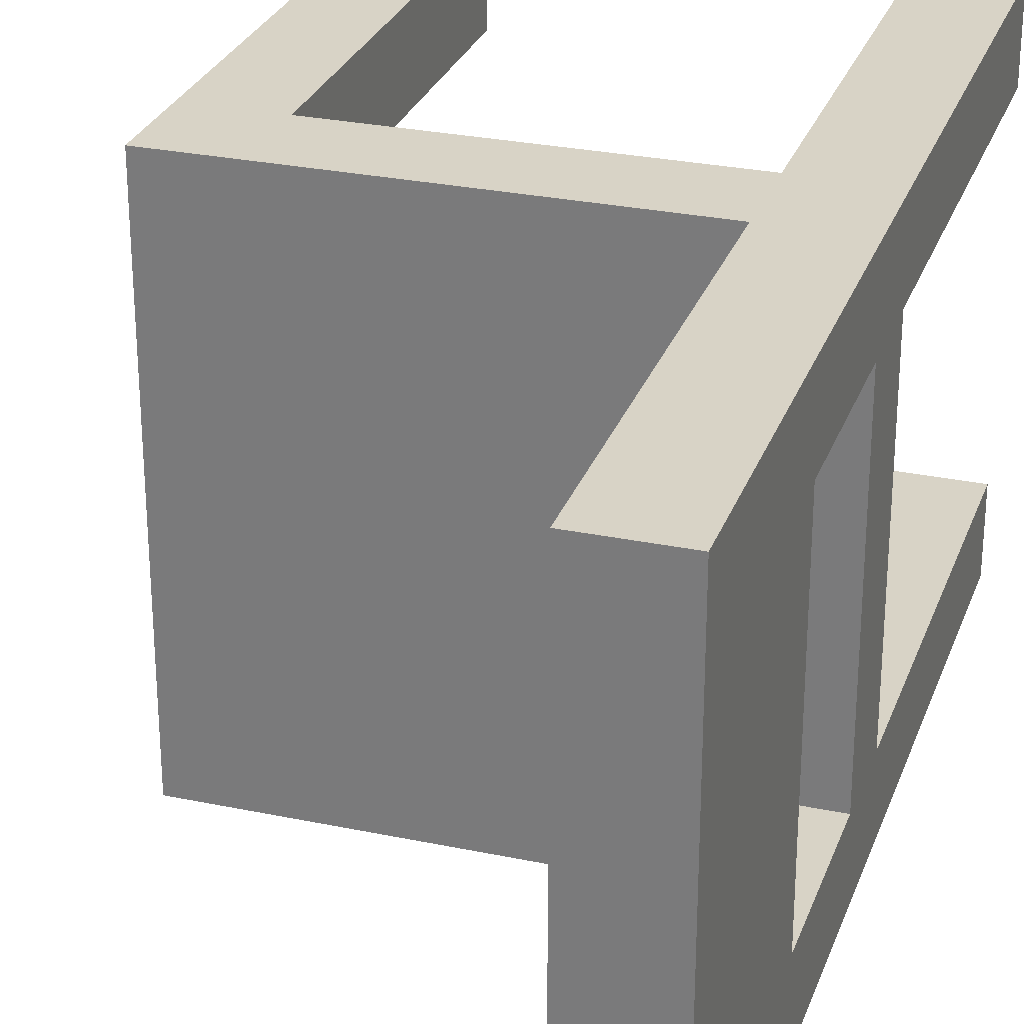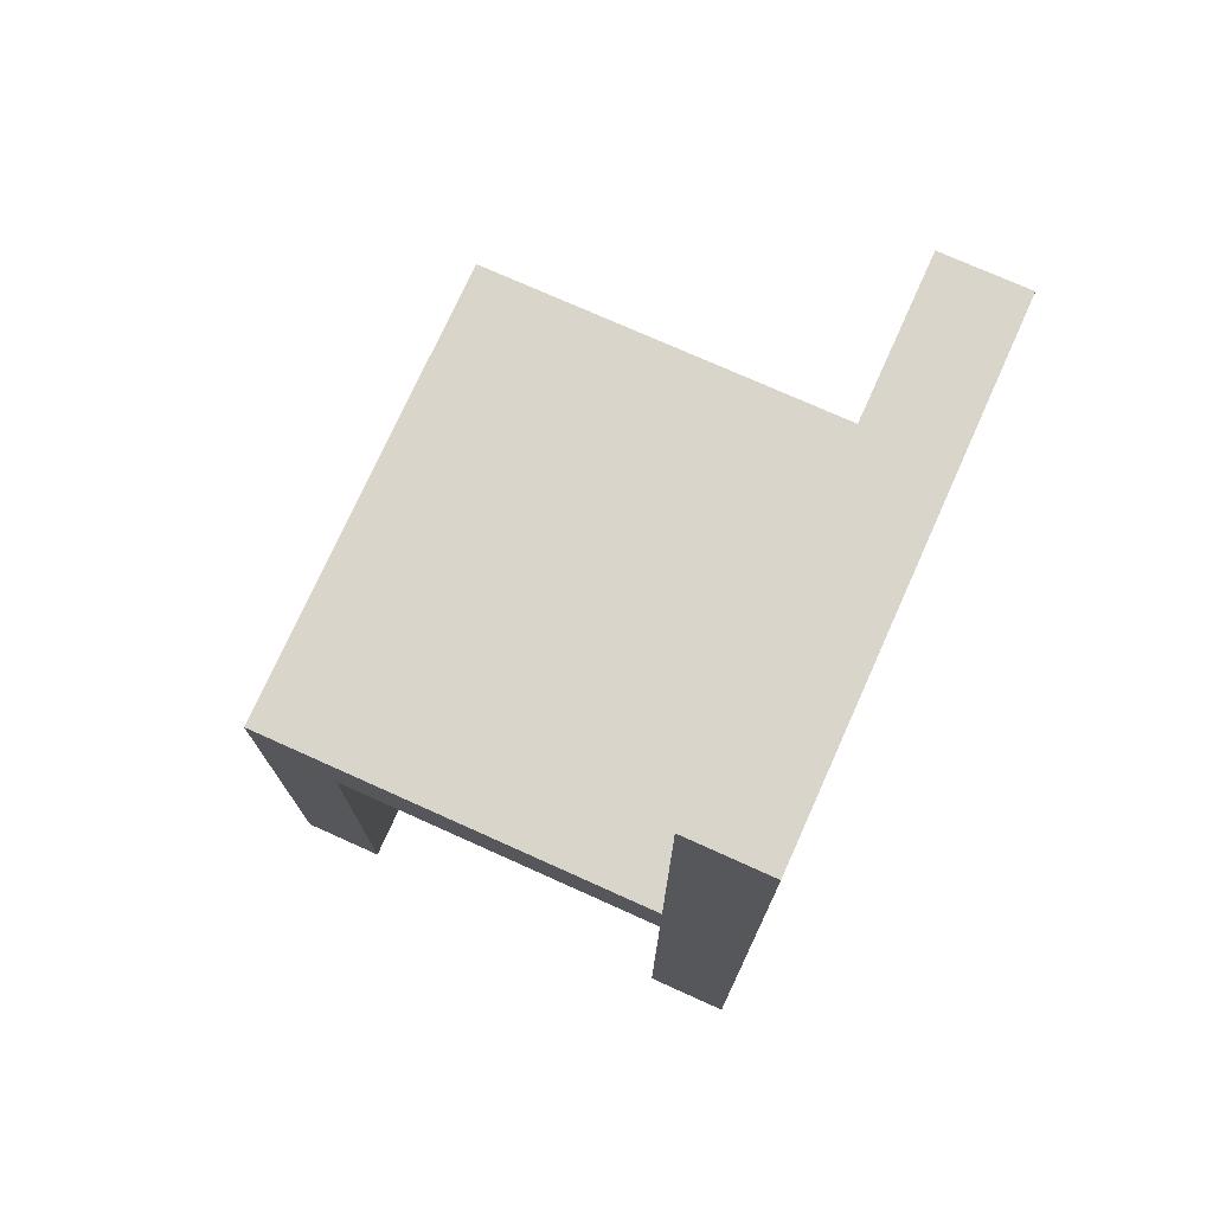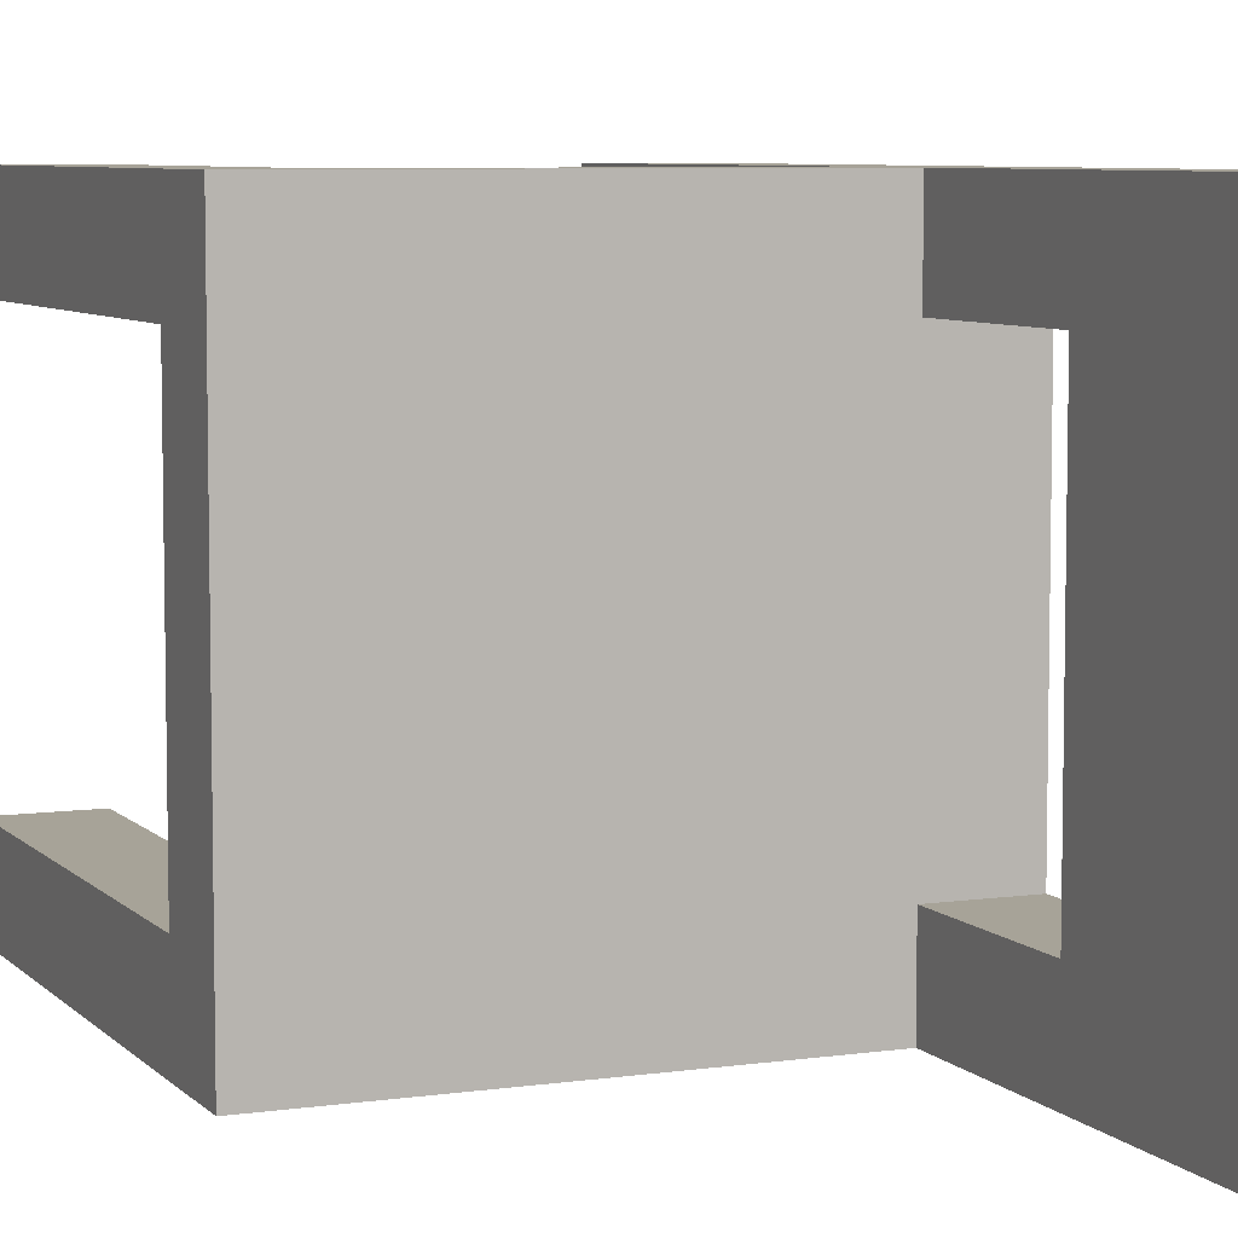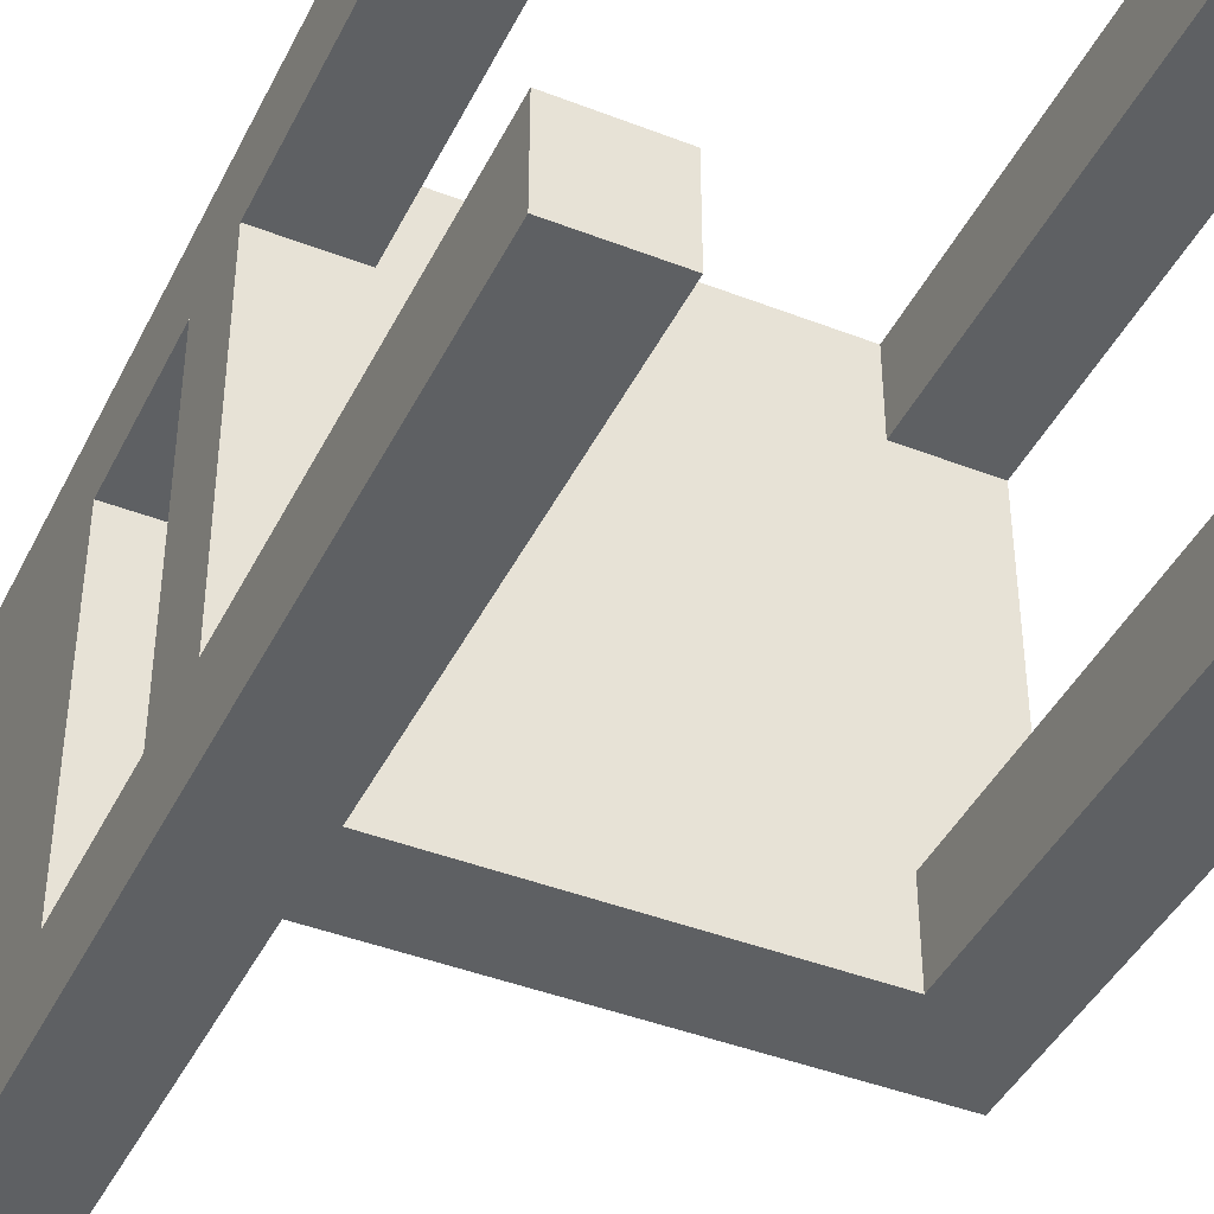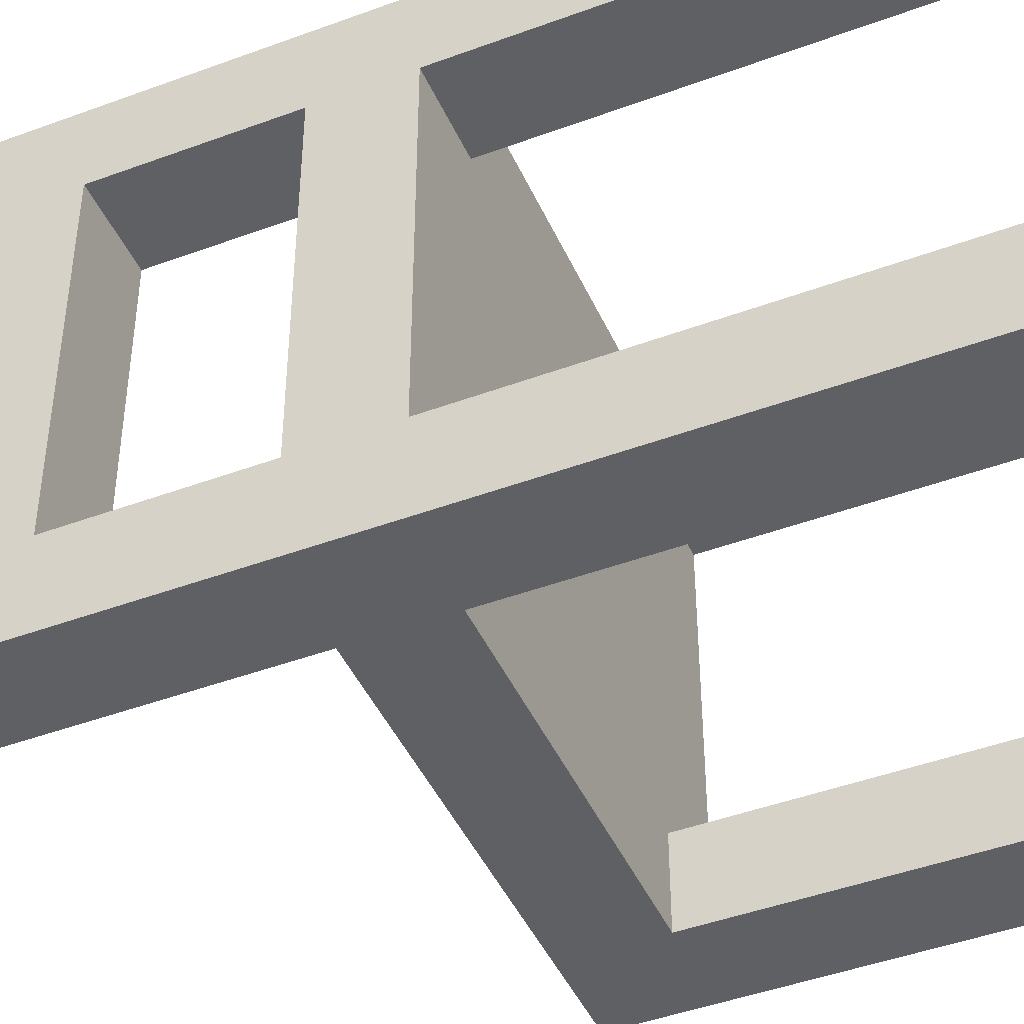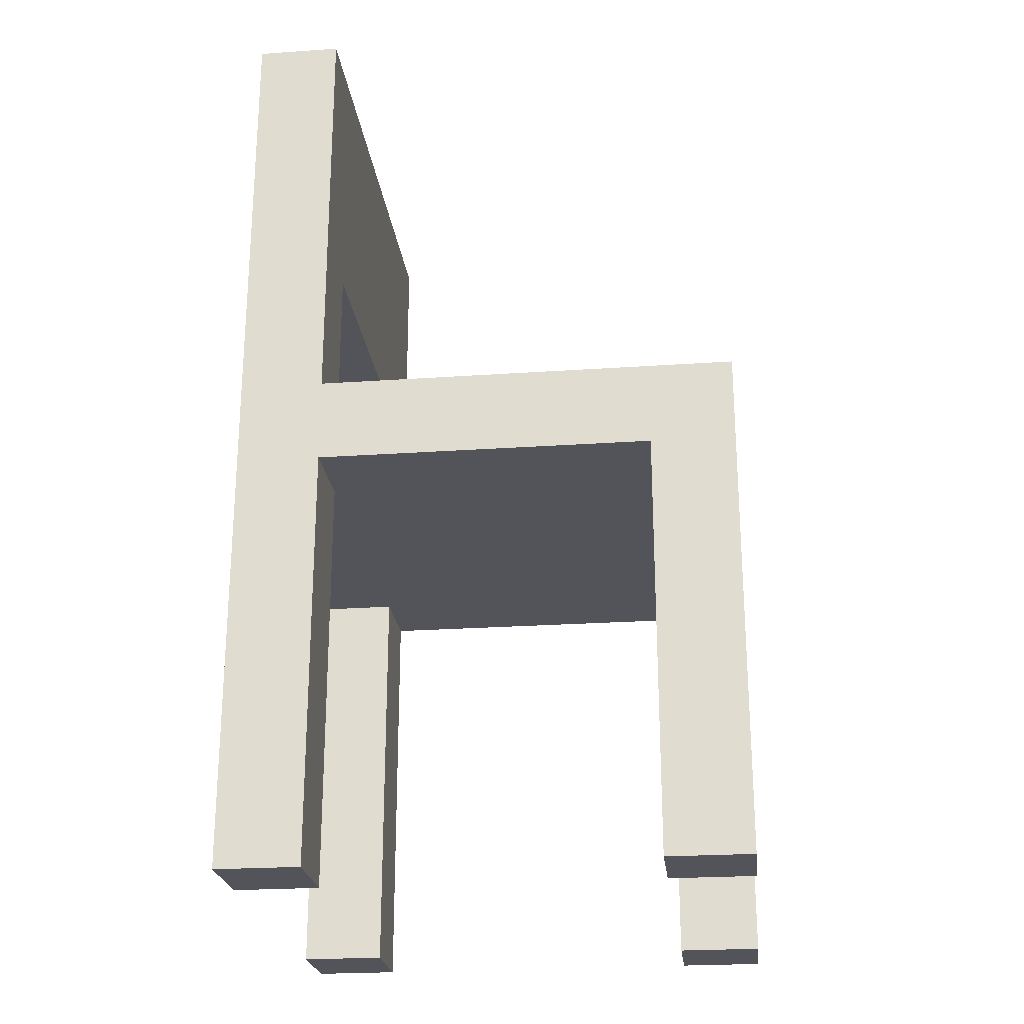
<metadata>
{"format":"obj","ext":"obj","renderer":"f3d","projection":"perspective","resolution":1024,"background":"white","views":[{"elev":28.0,"azim":-162.3,"up":"+Z"},{"elev":74.6,"azim":-155.8,"up":"+Y"},{"elev":6.8,"azim":157.1,"up":"+Z"},{"elev":-42.6,"azim":-24.9,"up":"+Z"},{"elev":-44.9,"azim":-66.7,"up":"+Z"},{"elev":-23.9,"azim":6.6,"up":"+Y"}]}
</metadata>
<code>
o stuhl esstisch
v 6.3 0.1 -7.1
v 6.3 0.1 -7.2
v 6.3 0.1 -7.6
v 6.3 0.1 -7.7
v 6.3 0.6 -7.2
v 6.3 0.6 -7.6
v 6.3 0.7 -7.2
v 6.3 0.7 -7.6
v 6.3 0.9 -7.2
v 6.3 0.9 -7.6
v 6.3 1.2 -7.1
v 6.3 1.2 -7.7
v 6.8 0.1 -7.1
v 6.8 0.1 -7.2
v 6.8 0.1 -7.6
v 6.8 0.1 -7.7
v 6.8 0.6 -7.1
v 6.8 0.6 -7.2
v 6.8 0.6 -7.6
v 6.8 0.6 -7.7
v 6.4 0.1 -7.1
v 6.4 0.1 -7.2
v 6.4 0.1 -7.6
v 6.4 0.1 -7.7
v 6.4 0.6 -7.1
v 6.4 0.6 -7.2
v 6.4 0.6 -7.6
v 6.4 0.6 -7.7
v 6.4 0.7 -7.1
v 6.4 0.7 -7.2
v 6.4 0.7 -7.6
v 6.4 0.7 -7.7
v 6.4 0.9 -7.2
v 6.4 0.9 -7.6
v 6.4 1.2 -7.1
v 6.4 1.2 -7.7
v 6.9 0.1 -7.1
v 6.9 0.1 -7.2
v 6.9 0.1 -7.6
v 6.9 0.1 -7.7
v 6.9 0.6 -7.2
v 6.9 0.6 -7.6
v 6.9 0.7 -7.1
v 6.9 0.7 -7.7
v 6.3 0.1 -7.1
v 6.3 1.2 -7.1
v 6.4 0.1 -7.1
v 6.4 0.6 -7.1
v 6.4 0.7 -7.1
v 6.4 1.2 -7.1
v 6.8 0.1 -7.1
v 6.8 0.6 -7.1
v 6.9 0.1 -7.1
v 6.9 0.7 -7.1
v 6.3 0.1 -7.6
v 6.3 0.6 -7.6
v 6.3 0.7 -7.6
v 6.3 0.9 -7.6
v 6.4 0.1 -7.6
v 6.4 0.6 -7.6
v 6.4 0.7 -7.6
v 6.4 0.9 -7.6
v 6.8 0.1 -7.6
v 6.8 0.6 -7.6
v 6.9 0.1 -7.6
v 6.9 0.6 -7.6
v 6.3 0.1 -7.2
v 6.3 0.6 -7.2
v 6.3 0.7 -7.2
v 6.3 0.9 -7.2
v 6.4 0.1 -7.2
v 6.4 0.6 -7.2
v 6.4 0.7 -7.2
v 6.4 0.9 -7.2
v 6.8 0.1 -7.2
v 6.8 0.6 -7.2
v 6.9 0.1 -7.2
v 6.9 0.6 -7.2
v 6.3 0.1 -7.7
v 6.3 1.2 -7.7
v 6.4 0.1 -7.7
v 6.4 0.6 -7.7
v 6.4 0.7 -7.7
v 6.4 1.2 -7.7
v 6.8 0.1 -7.7
v 6.8 0.6 -7.7
v 6.9 0.1 -7.7
v 6.9 0.7 -7.7
v 6.3 0.1 -7.1
v 6.4 0.1 -7.1
v 6.8 0.1 -7.1
v 6.9 0.1 -7.1
v 6.3 0.1 -7.2
v 6.4 0.1 -7.2
v 6.8 0.1 -7.2
v 6.9 0.1 -7.2
v 6.3 0.1 -7.6
v 6.4 0.1 -7.6
v 6.8 0.1 -7.6
v 6.9 0.1 -7.6
v 6.3 0.1 -7.7
v 6.4 0.1 -7.7
v 6.8 0.1 -7.7
v 6.9 0.1 -7.7
v 6.4 0.6 -7.1
v 6.8 0.6 -7.1
v 6.3 0.6 -7.2
v 6.4 0.6 -7.2
v 6.8 0.6 -7.2
v 6.9 0.6 -7.2
v 6.3 0.6 -7.6
v 6.4 0.6 -7.6
v 6.8 0.6 -7.6
v 6.9 0.6 -7.6
v 6.4 0.6 -7.7
v 6.8 0.6 -7.7
v 6.3 0.9 -7.2
v 6.4 0.9 -7.2
v 6.3 0.9 -7.6
v 6.4 0.9 -7.6
v 6.4 0.7 -7.1
v 6.9 0.7 -7.1
v 6.3 0.7 -7.2
v 6.4 0.7 -7.2
v 6.3 0.7 -7.6
v 6.4 0.7 -7.6
v 6.4 0.7 -7.7
v 6.9 0.7 -7.7
v 6.3 1.2 -7.1
v 6.4 1.2 -7.1
v 6.3 1.2 -7.7
v 6.4 1.2 -7.7
f 5 2 1
f 6 4 3
f 7 5 1
f 7 6 5
f 8 4 6
f 8 6 7
f 9 7 1
f 10 4 8
f 11 9 1
f 11 10 9
f 12 4 10
f 12 10 11
f 17 14 13
f 18 14 17
f 19 16 15
f 20 16 19
f 21 22 25
f 25 22 26
f 23 24 27
f 27 24 28
f 29 30 33
f 31 32 34
f 29 33 35
f 33 34 35
f 34 32 36
f 35 34 36
f 37 38 41
f 39 40 42
f 37 41 43
f 41 42 43
f 42 40 44
f 43 42 44
f 47 46 45
f 48 46 47
f 49 46 48
f 50 46 49
f 52 49 48
f 53 52 51
f 54 49 52
f 54 52 53
f 59 56 55
f 60 56 59
f 61 58 57
f 62 58 61
f 65 64 63
f 66 64 65
f 67 68 71
f 71 68 72
f 69 70 73
f 73 70 74
f 75 76 77
f 77 76 78
f 79 80 81
f 81 80 82
f 82 80 83
f 83 80 84
f 82 83 86
f 85 86 87
f 86 83 88
f 87 86 88
f 93 90 89
f 94 90 93
f 95 92 91
f 96 92 95
f 101 98 97
f 102 98 101
f 103 100 99
f 104 100 103
f 108 106 105
f 109 106 108
f 111 108 107
f 111 110 109
f 111 109 108
f 112 110 111
f 113 110 112
f 114 110 113
f 115 113 112
f 116 113 115
f 119 118 117
f 120 118 119
f 121 122 124
f 123 124 125
f 124 122 126
f 125 124 126
f 126 122 127
f 127 122 128
f 129 130 131
f 131 130 132

</code>
